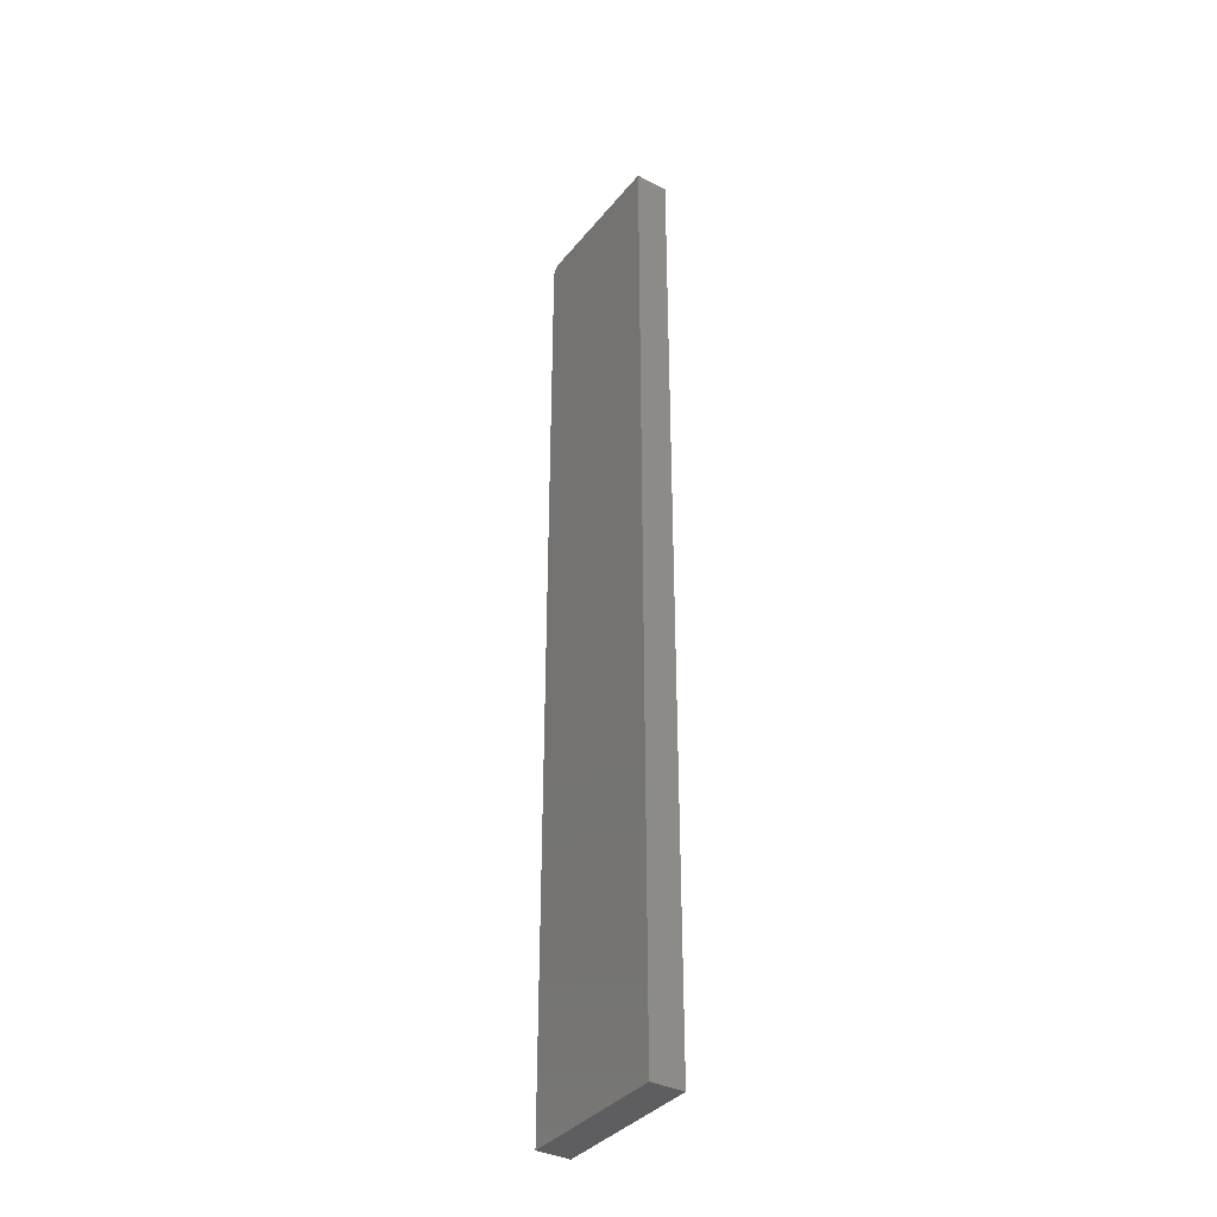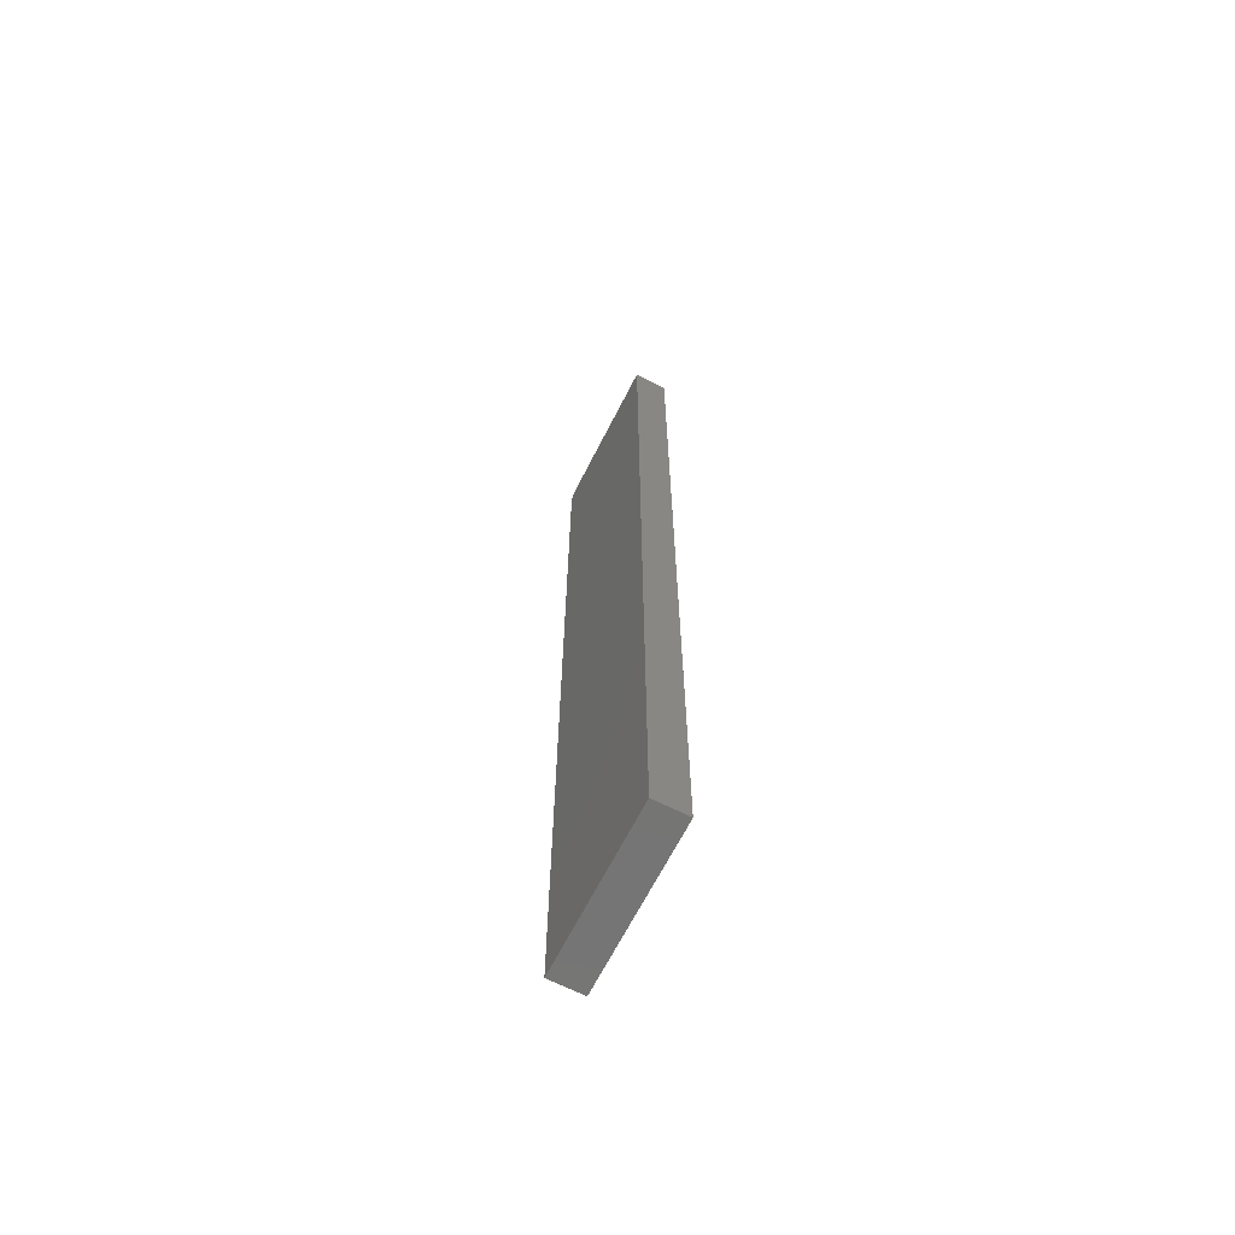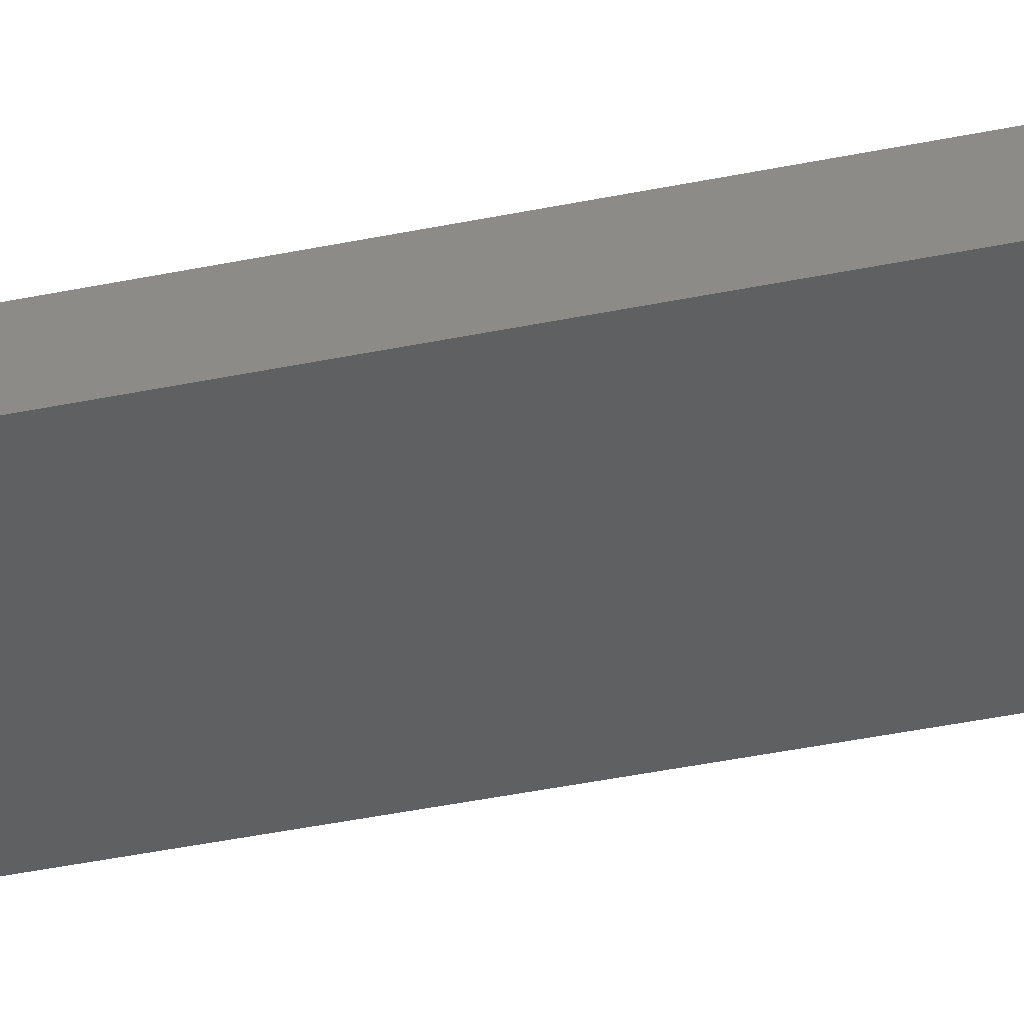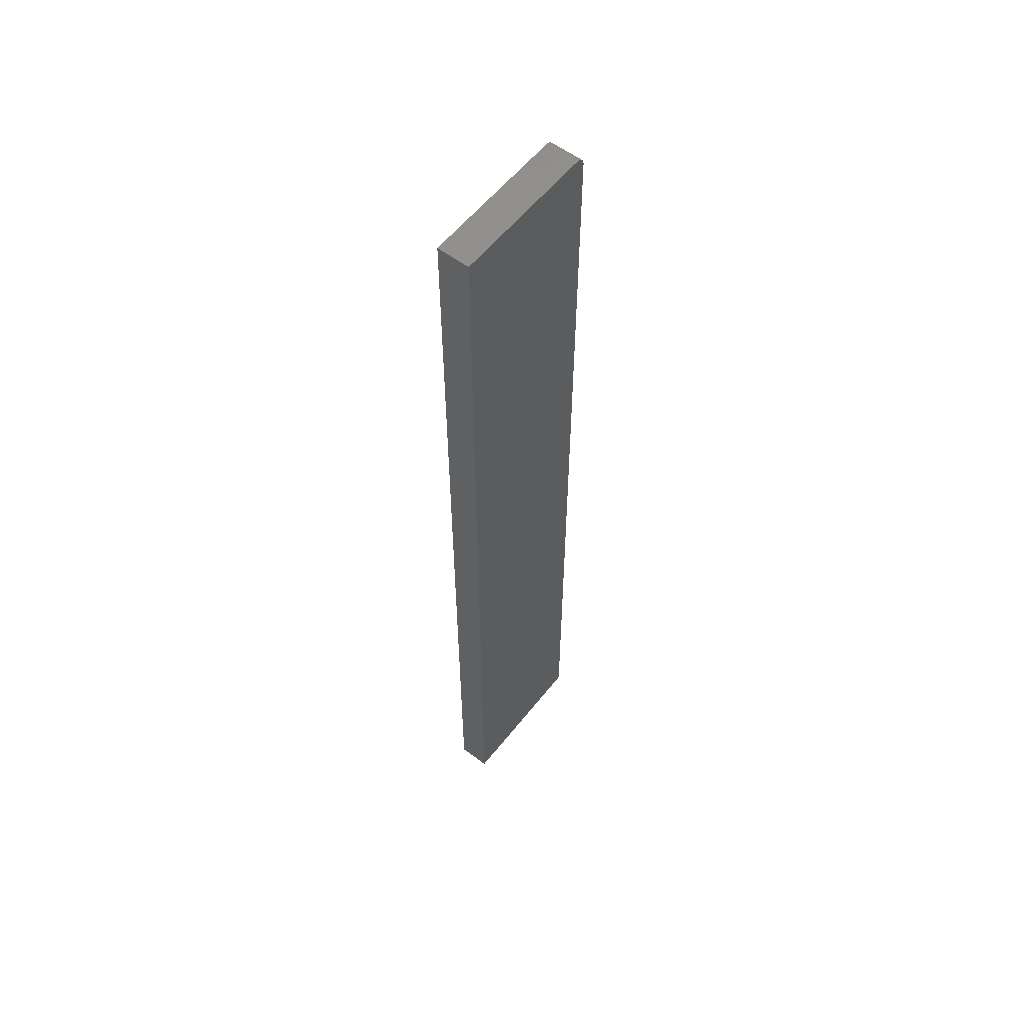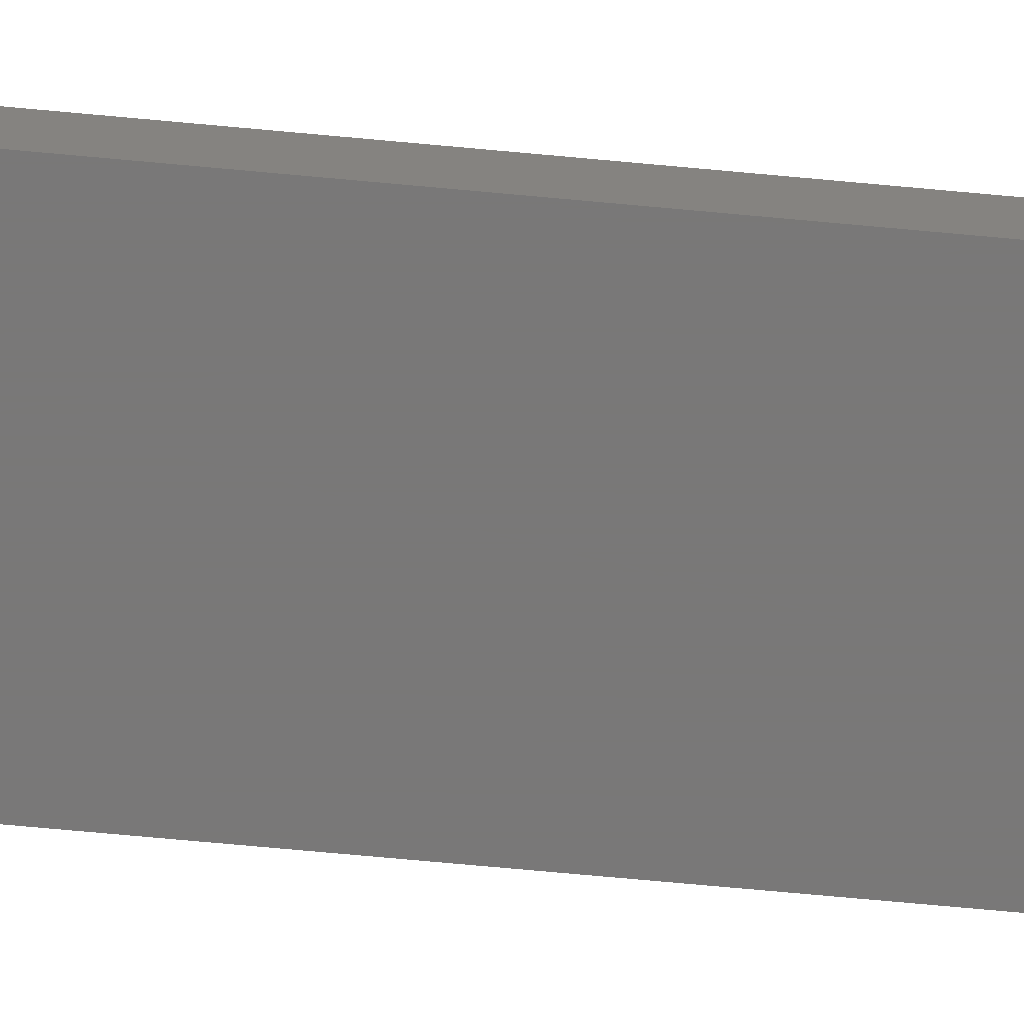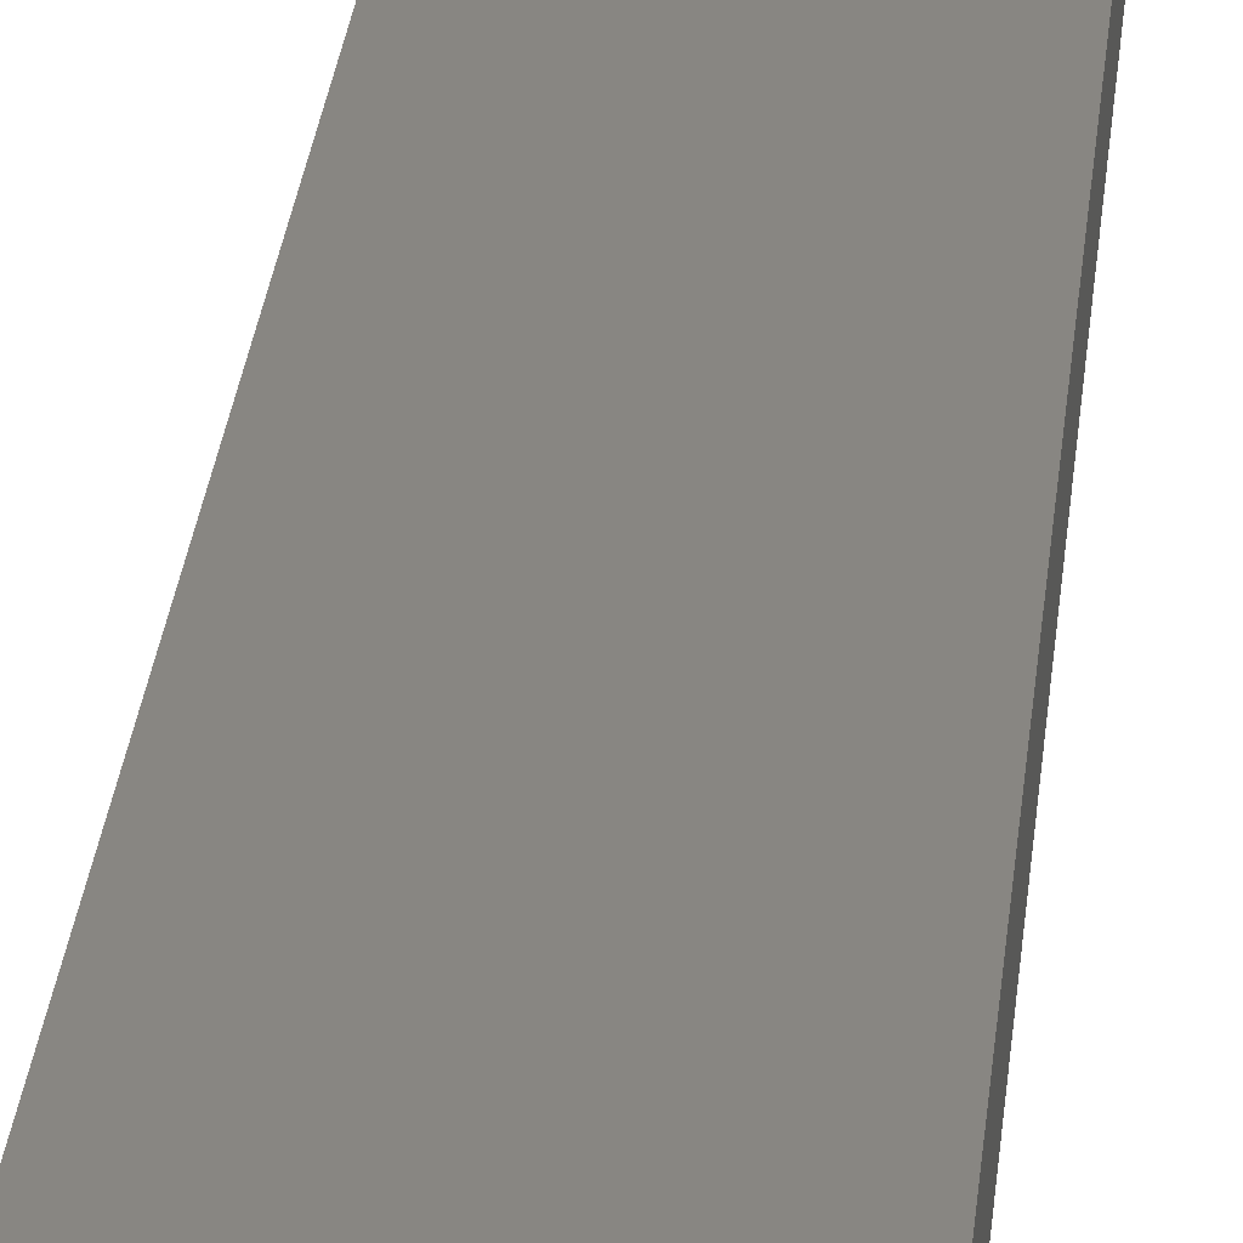
<metadata>
{"format":"stl","ext":"stl","renderer":"f3d","projection":"perspective","resolution":1024,"background":"white","views":[{"elev":-36.4,"azim":56.3,"up":"+Y"},{"elev":-66.9,"azim":63.0,"up":"+Y"},{"elev":-40.0,"azim":-75.5,"up":"+Z"},{"elev":57.6,"azim":128.0,"up":"+Y"},{"elev":-71.3,"azim":84.7,"up":"+Z"},{"elev":23.6,"azim":4.7,"up":"+Z"}]}
</metadata>
<code>
# stl→obj: 24 verts, 44 faces
v -0.1016 0.75 -0.02344
v -0.1016 0.75 0.02755
v 0.125 0.75 -0.02344
v 0.125 0.75 0.02755
v -0.1172 0.7344 0.02755
v -0.1172 0.7344 -0.02344
v -0.1172 -0.75 0.02755
v -0.1172 -0.75 -0.02344
v -0.1046 0.7497 0.02755
v -0.1075 0.7488 0.02755
v -0.116 0.7404 0.02755
v -0.1169 0.7374 0.02755
v 0.125 -0.75 0.02755
v -0.1102 0.7474 0.02755
v -0.1126 0.7454 0.02755
v -0.1146 0.7431 0.02755
v 0.125 -0.75 -0.02344
v -0.1169 0.7374 -0.02344
v -0.116 0.7404 -0.02344
v -0.1046 0.7497 -0.02344
v -0.1146 0.7431 -0.02344
v -0.1126 0.7454 -0.02344
v -0.1102 0.7474 -0.02344
v -0.1075 0.7488 -0.02344
f 1 2 3
f 3 2 4
f 5 6 7
f 7 6 8
f 2 9 10
f 5 11 12
f 13 4 11
f 13 11 5
f 13 5 7
f 4 2 10
f 4 10 14
f 4 14 15
f 4 15 16
f 4 16 11
f 17 8 6
f 6 18 19
f 20 1 19
f 20 19 21
f 20 21 22
f 20 22 23
f 20 23 24
f 1 3 19
f 19 3 17
f 19 17 6
f 2 1 9
f 9 1 20
f 9 20 10
f 10 20 24
f 10 24 14
f 14 24 23
f 14 23 15
f 15 23 22
f 15 22 16
f 16 22 21
f 16 21 11
f 11 21 19
f 11 19 12
f 12 19 18
f 12 18 5
f 5 18 6
f 8 17 7
f 7 17 13
f 3 4 17
f 17 4 13

</code>
